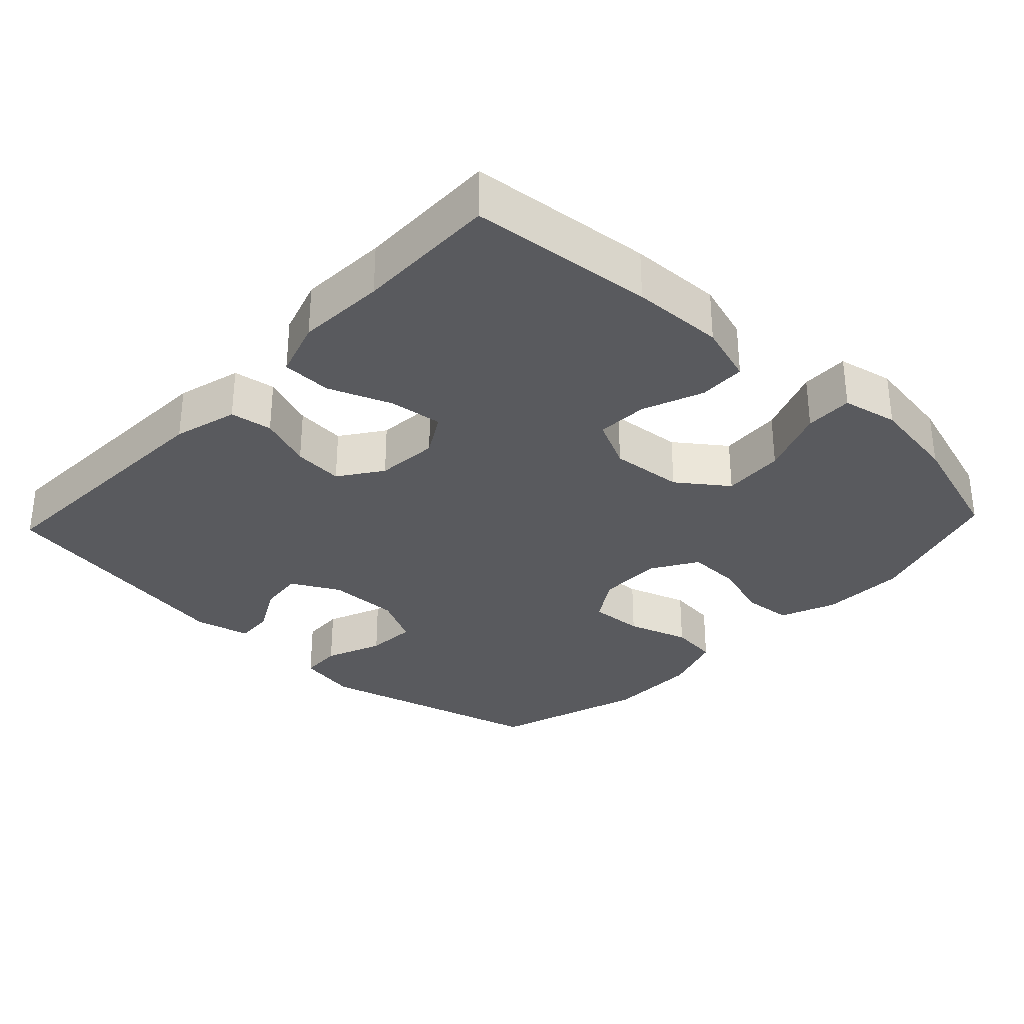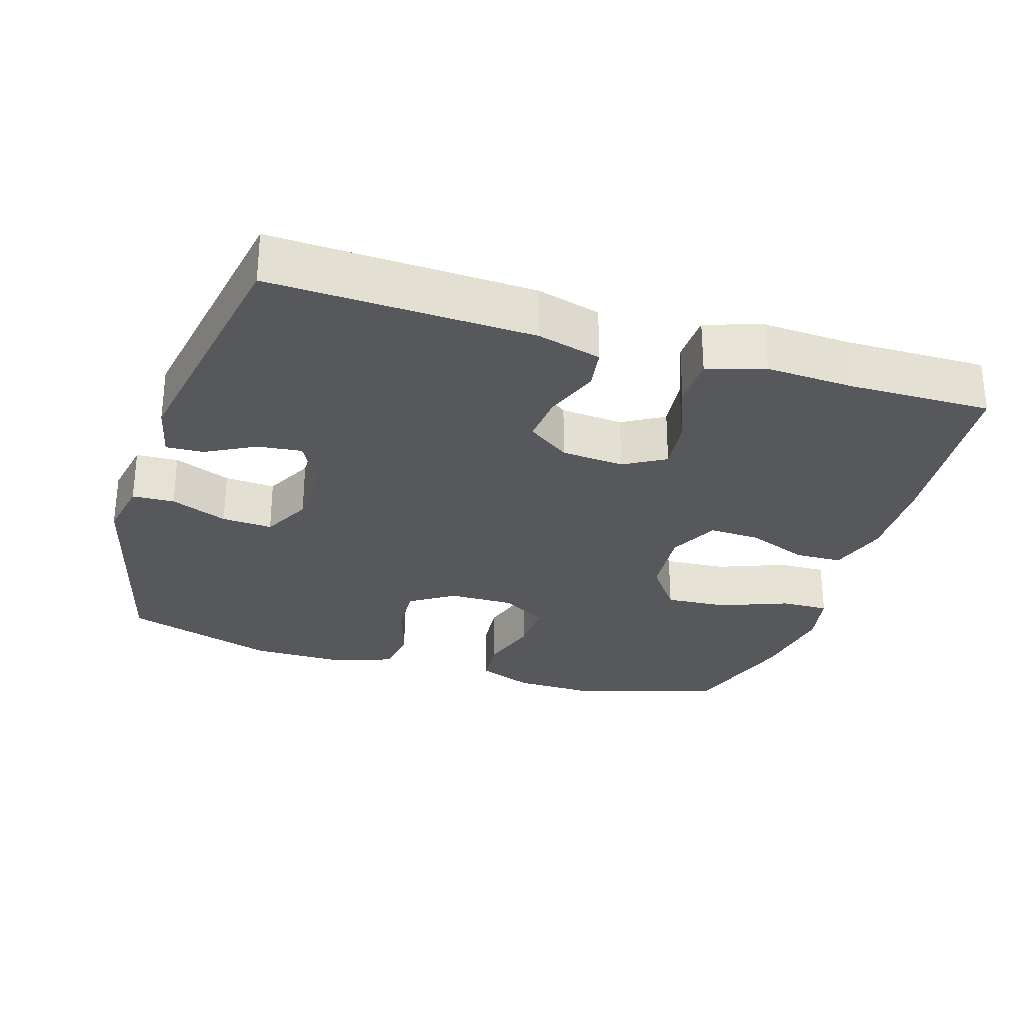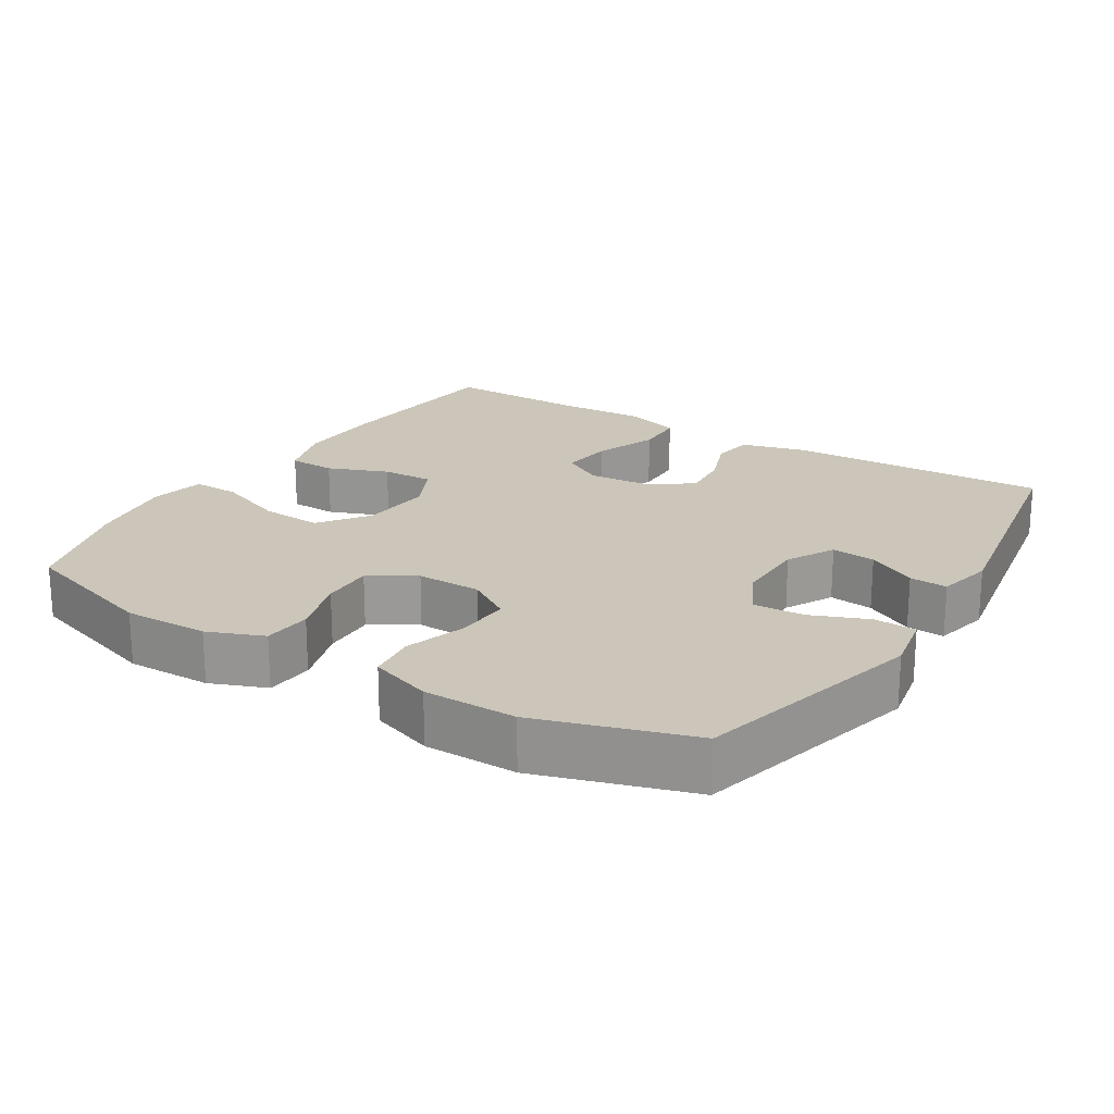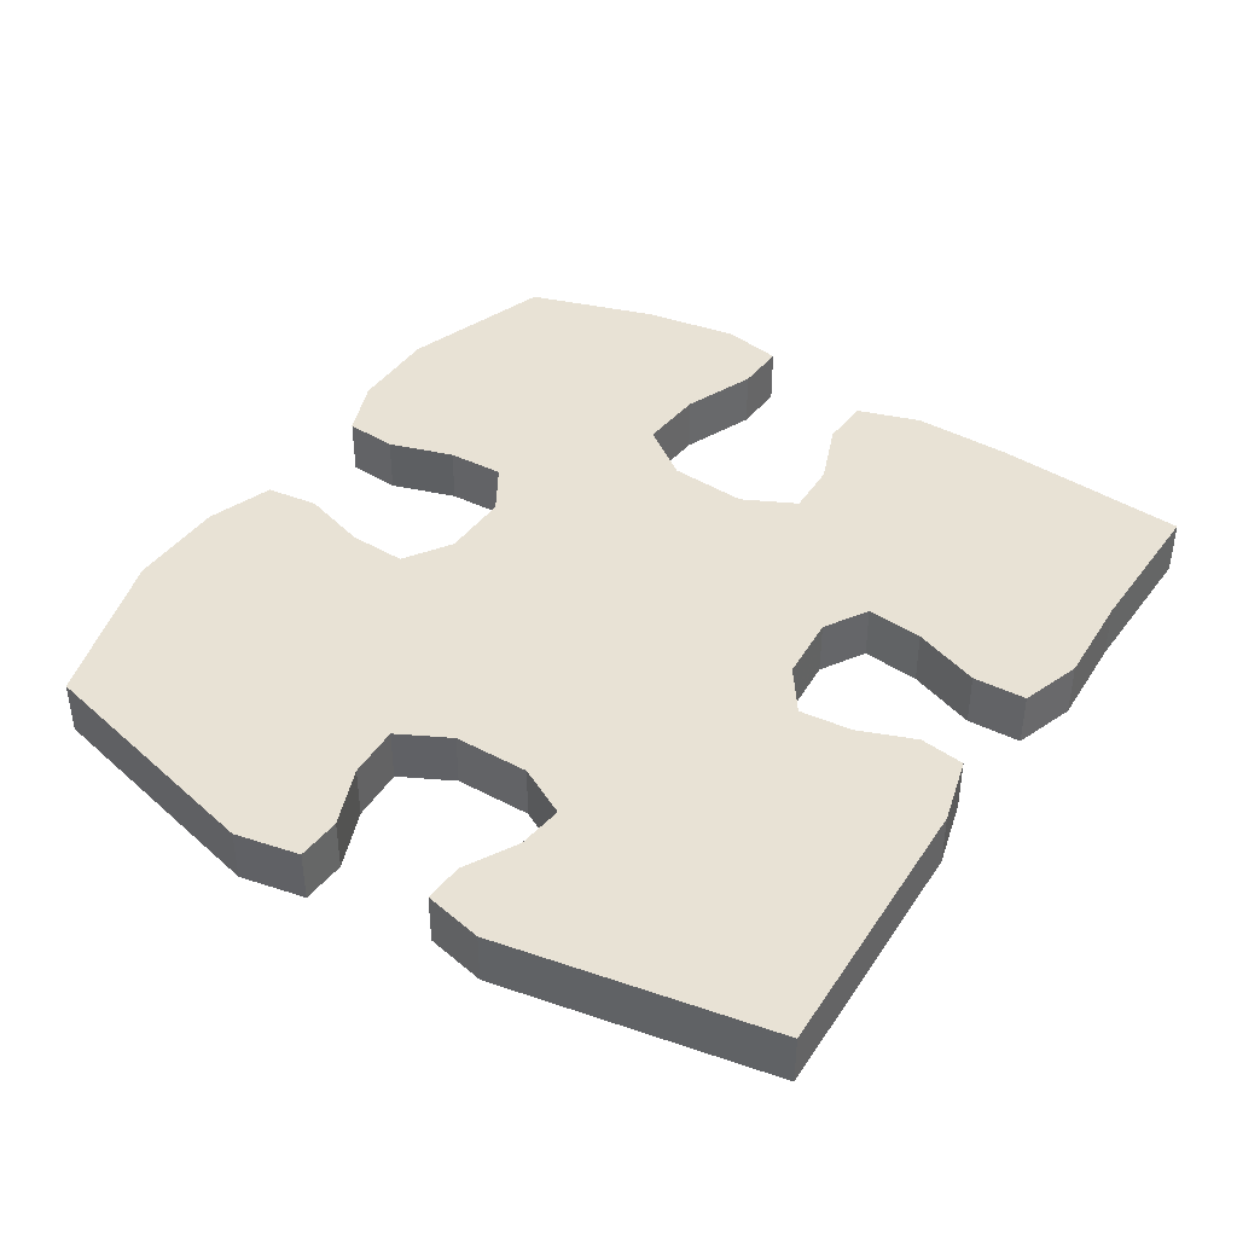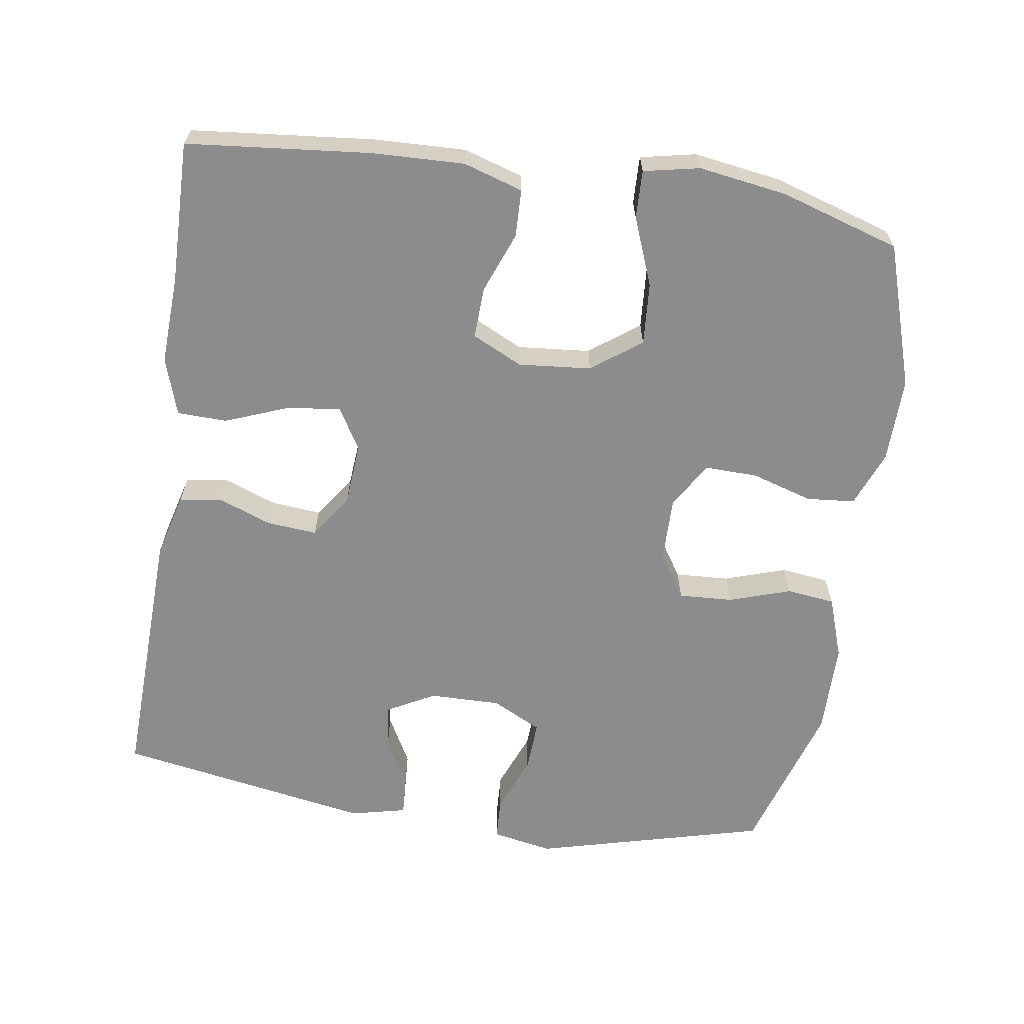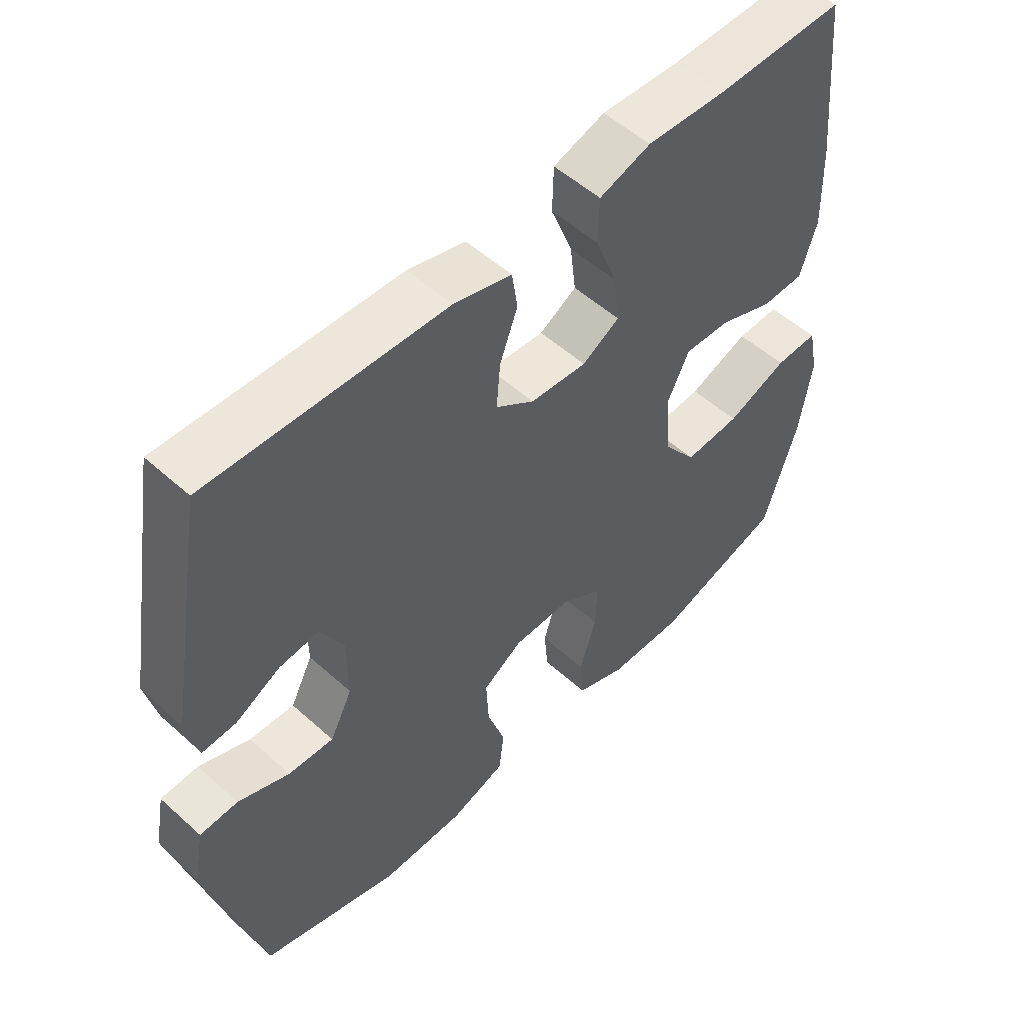
<metadata>
{"format":"obj","ext":"obj","renderer":"f3d","projection":"perspective","resolution":1024,"background":"white","views":[{"elev":-31.6,"azim":46.7,"up":"+Y"},{"elev":-28.6,"azim":-17.4,"up":"+Y"},{"elev":20.8,"azim":-148.2,"up":"+Y"},{"elev":40.7,"azim":-57.5,"up":"+Y"},{"elev":-64.2,"azim":81.5,"up":"+Y"},{"elev":53.1,"azim":-46.0,"up":"+Z"}]}
</metadata>
<code>
v -0.5 0.07 0.5
v -0.133 0.07 0.487
v -0.043 0.07 0.463
v -0.034 0.07 0.404
v -0.062 0.07 0.329
v -0.068 0.07 0.259
v -0.008 0.07 0.217
v 0.08 0.07 0.21
v 0.138 0.07 0.244
v 0.129 0.07 0.319
v 0.095 0.07 0.407
v 0.097 0.07 0.477
v 0.177 0.07 0.503
v 0.301 0.07 0.497
v 0.5 0.07 0.5
v 0.525 0.07 0.243
v 0.529 0.07 0.114
v 0.503 0.07 0.031
v 0.437 0.07 0.029
v 0.352 0.07 0.062
v 0.28 0.07 0.065
v 0.246 0.07 -0.005
v 0.255 0.07 -0.107
v 0.306 0.07 -0.176
v 0.393 0.07 -0.17
v 0.488 0.07 -0.133
v 0.555 0.07 -0.131
v 0.571 0.07 -0.209
v 0.552 0.07 -0.333
v 0.5 0.07 -0.5
v 0.3 0.07 -0.564
v 0.181 0.07 -0.562
v 0.103 0.07 -0.531
v 0.097 0.07 -0.463
v 0.123 0.07 -0.378
v 0.125 0.07 -0.304
v 0.061 0.07 -0.265
v -0.03 0.07 -0.266
v -0.092 0.07 -0.306
v -0.088 0.07 -0.382
v -0.06 0.07 -0.468
v -0.068 0.07 -0.536
v -0.155 0.07 -0.566
v -0.285 0.07 -0.567
v -0.5 0.07 -0.5
v -0.584 0.07 -0.176
v -0.568 0.07 -0.091
v -0.509 0.07 -0.088
v -0.429 0.07 -0.12
v -0.358 0.07 -0.124
v -0.323 0.07 -0.055
v -0.324 0.07 0.045
v -0.36 0.07 0.112
v -0.422 0.07 0.105
v -0.491 0.07 0.068
v -0.544 0.07 0.065
v -0.562 0.07 0.143
v -0.5 0 0.5
v -0.133 0 0.487
v -0.043 0 0.463
v -0.034 0 0.404
v -0.062 0 0.329
v -0.068 0 0.259
v -0.008 0 0.217
v 0.08 0 0.21
v 0.138 0 0.244
v 0.129 0 0.319
v 0.095 0 0.407
v 0.097 0 0.477
v 0.177 0 0.503
v 0.301 0 0.497
v 0.5 0 0.5
v 0.525 0 0.243
v 0.529 0 0.114
v 0.503 0 0.031
v 0.437 0 0.029
v 0.352 0 0.062
v 0.28 0 0.065
v 0.246 0 -0.005
v 0.255 0 -0.107
v 0.306 0 -0.176
v 0.393 0 -0.17
v 0.488 0 -0.133
v 0.555 0 -0.131
v 0.571 0 -0.209
v 0.552 0 -0.333
v 0.5 0 -0.5
v 0.3 0 -0.564
v 0.181 0 -0.562
v 0.103 0 -0.531
v 0.097 0 -0.463
v 0.123 0 -0.378
v 0.125 0 -0.304
v 0.061 0 -0.265
v -0.03 0 -0.266
v -0.092 0 -0.306
v -0.088 0 -0.382
v -0.06 0 -0.468
v -0.068 0 -0.536
v -0.155 0 -0.566
v -0.285 0 -0.567
v -0.5 0 -0.5
v -0.584 0 -0.176
v -0.568 0 -0.091
v -0.509 0 -0.088
v -0.429 0 -0.12
v -0.358 0 -0.124
v -0.323 0 -0.055
v -0.324 0 0.045
v -0.36 0 0.112
v -0.422 0 0.105
v -0.491 0 0.068
v -0.544 0 0.065
v -0.562 0 0.143
f 3 4 5
f 2 3 5
f 1 2 5
f 57 1 5
f 56 57 5
f 55 56 5
f 54 55 5
f 53 54 5 6
f 52 53 6 7
f 51 52 7 8
f 50 51 8 9
f 47 48 49
f 46 47 49
f 45 46 49
f 44 45 49
f 43 44 49
f 42 43 49
f 41 42 49
f 40 41 49
f 39 40 49 50
f 38 39 50 9
f 33 34 35
f 32 33 35
f 31 32 35
f 30 31 35
f 29 30 35
f 28 29 35
f 27 28 35
f 26 27 35
f 25 26 35
f 24 25 35 36
f 23 24 36 37
f 18 19 20
f 17 18 20
f 16 17 20
f 15 16 20
f 14 15 20
f 14 20 21
f 13 14 21
f 12 13 21
f 11 12 21
f 10 11 21
f 9 10 21 22
f 23 37 38
f 22 23 38
f 9 22 38
f 62 61 60
f 62 60 59
f 62 59 58
f 62 58 114
f 62 114 113
f 62 113 112
f 62 112 111
f 63 62 111 110
f 64 63 110 109
f 65 64 109 108
f 66 65 108 107
f 106 105 104
f 106 104 103
f 106 103 102
f 106 102 101
f 106 101 100
f 106 100 99
f 106 99 98
f 106 98 97
f 107 106 97 96
f 66 107 96 95
f 92 91 90
f 92 90 89
f 92 89 88
f 92 88 87
f 92 87 86
f 92 86 85
f 92 85 84
f 92 84 83
f 92 83 82
f 93 92 82 81
f 94 93 81 80
f 77 76 75
f 77 75 74
f 77 74 73
f 77 73 72
f 77 72 71
f 78 77 71
f 78 71 70
f 78 70 69
f 78 69 68
f 78 68 67
f 79 78 67 66
f 95 94 80
f 95 80 79
f 95 79 66
f 1 58 59 2
f 2 59 60 3
f 3 60 61 4
f 4 61 62 5
f 5 62 63 6
f 6 63 64 7
f 7 64 65 8
f 8 65 66 9
f 9 66 67 10
f 10 67 68 11
f 11 68 69 12
f 12 69 70 13
f 13 70 71 14
f 14 71 72 15
f 15 72 73 16
f 16 73 74 17
f 17 74 75 18
f 18 75 76 19
f 19 76 77 20
f 20 77 78 21
f 21 78 79 22
f 22 79 80 23
f 23 80 81 24
f 24 81 82 25
f 25 82 83 26
f 26 83 84 27
f 27 84 85 28
f 28 85 86 29
f 29 86 87 30
f 30 87 88 31
f 31 88 89 32
f 32 89 90 33
f 33 90 91 34
f 34 91 92 35
f 35 92 93 36
f 36 93 94 37
f 37 94 95 38
f 38 95 96 39
f 39 96 97 40
f 40 97 98 41
f 41 98 99 42
f 42 99 100 43
f 43 100 101 44
f 44 101 102 45
f 45 102 103 46
f 46 103 104 47
f 47 104 105 48
f 48 105 106 49
f 49 106 107 50
f 50 107 108 51
f 51 108 109 52
f 52 109 110 53
f 53 110 111 54
f 54 111 112 55
f 55 112 113 56
f 56 113 114 57
f 57 114 58 1

</code>
